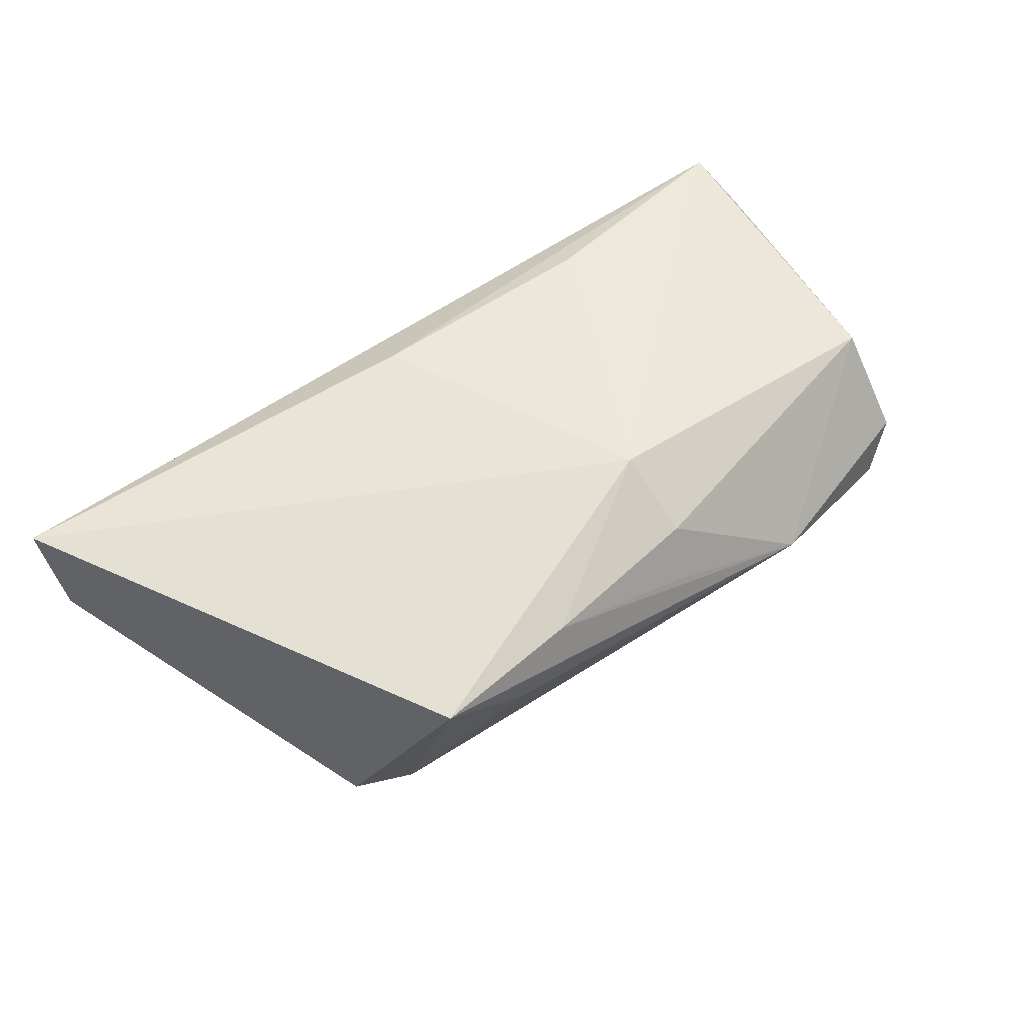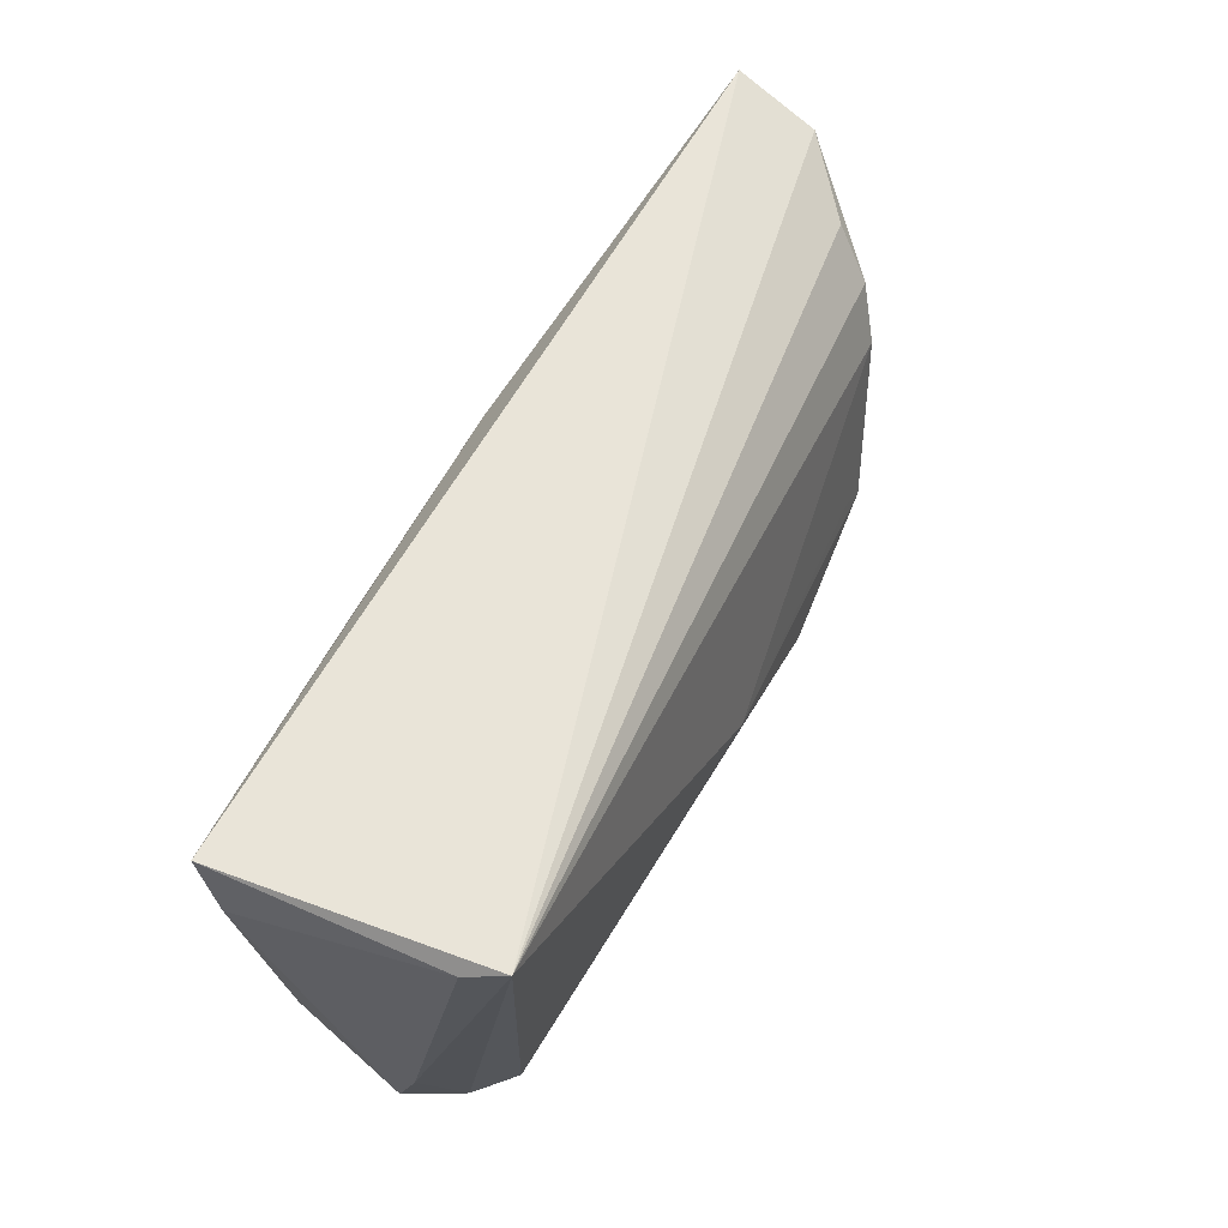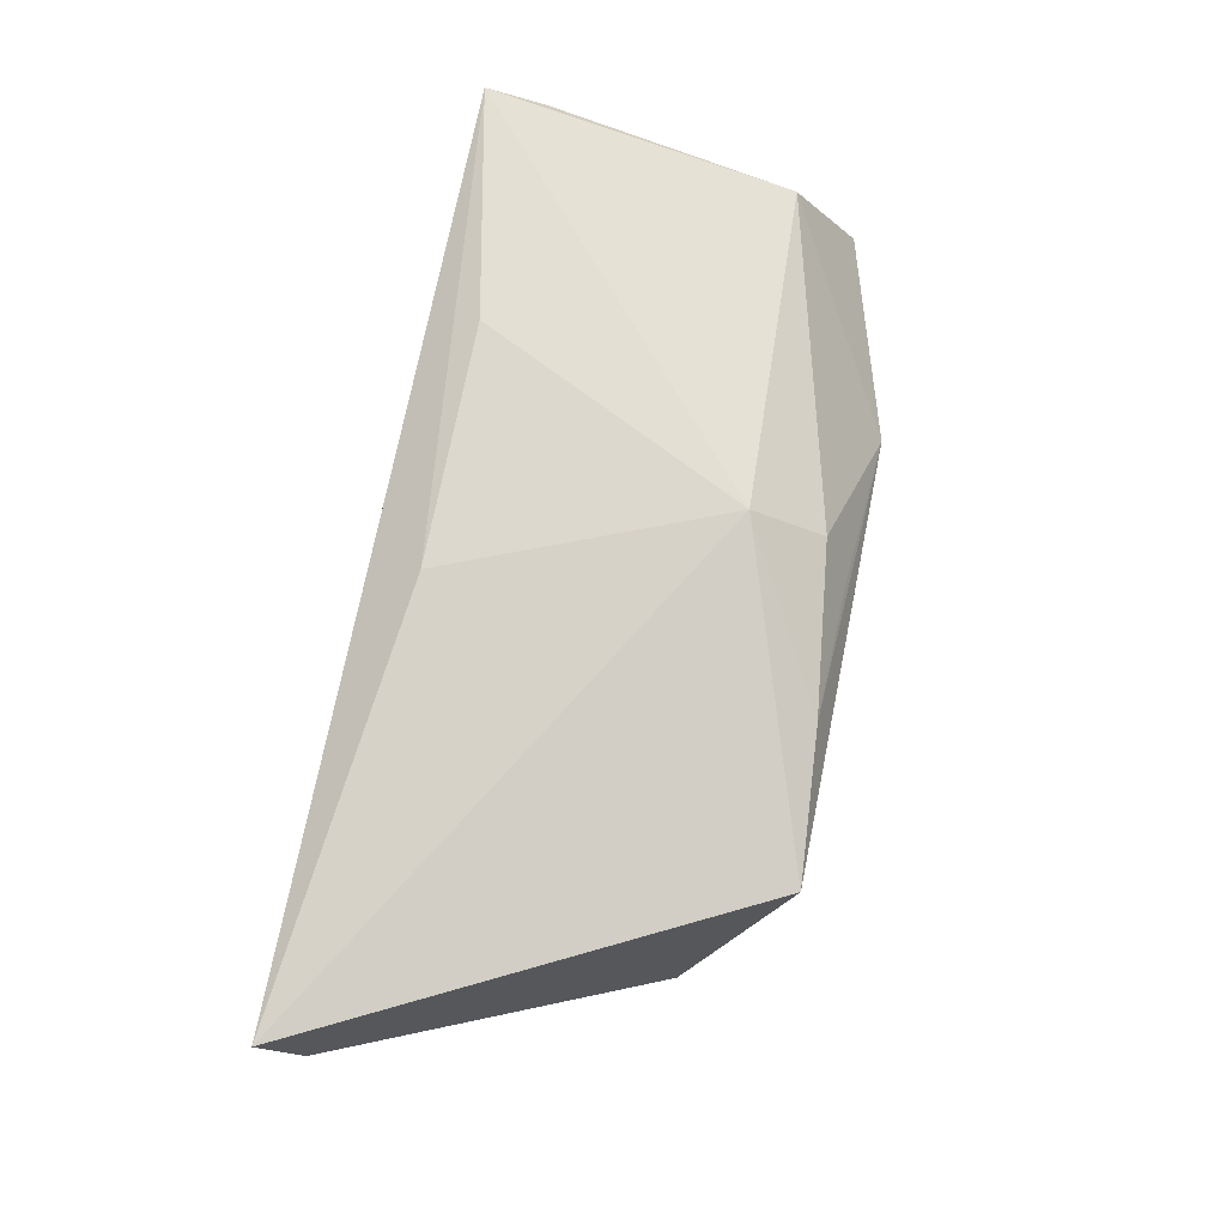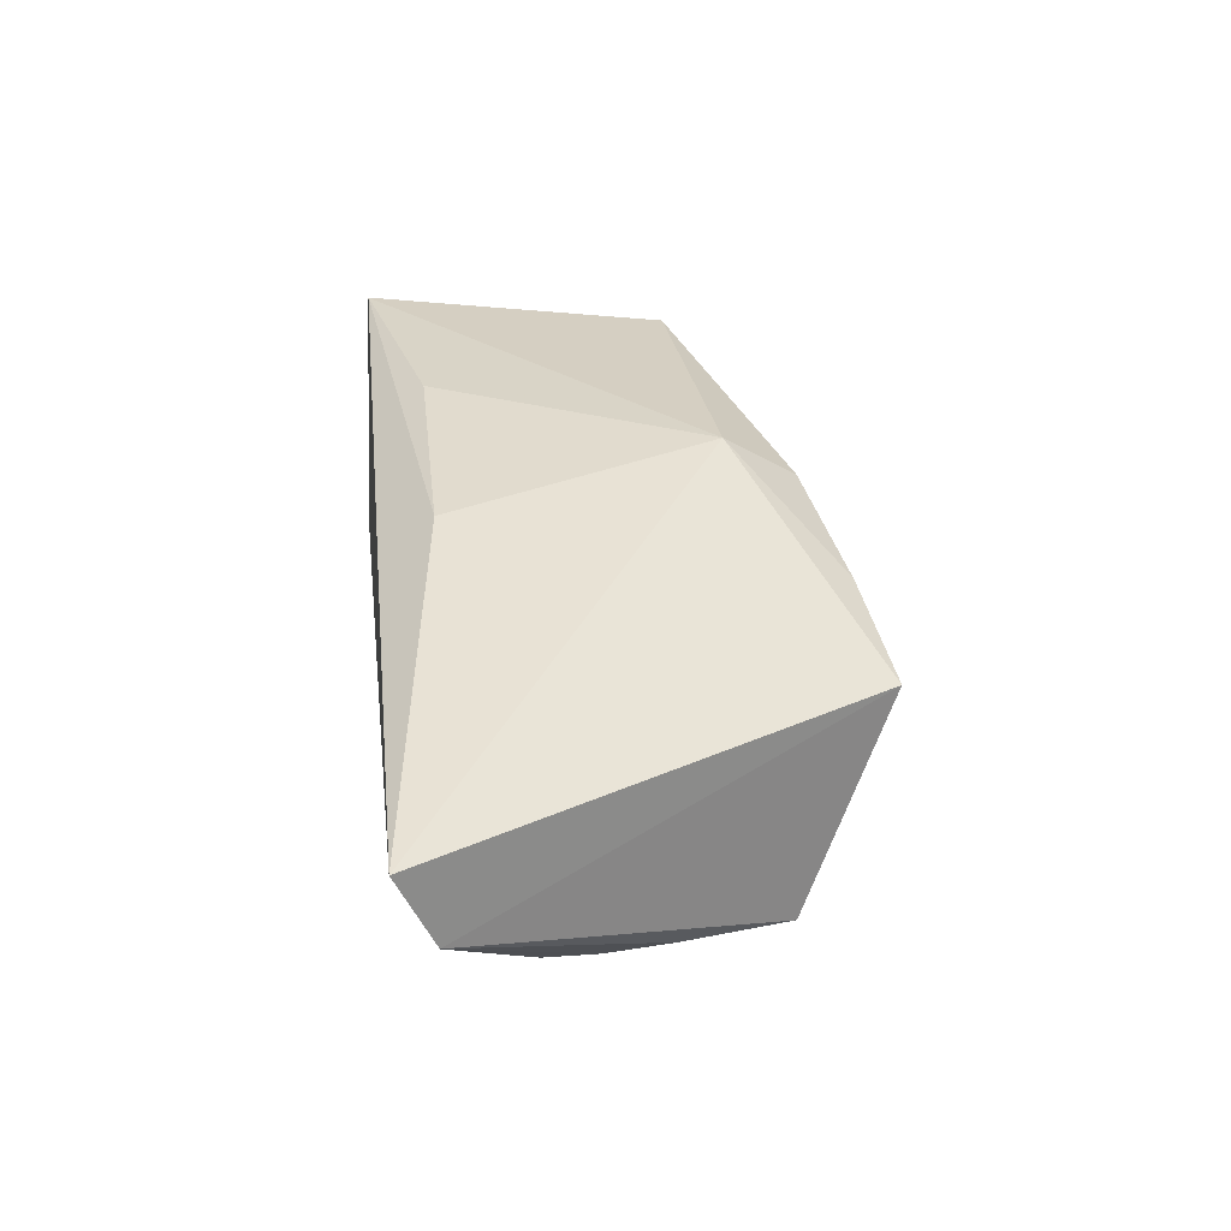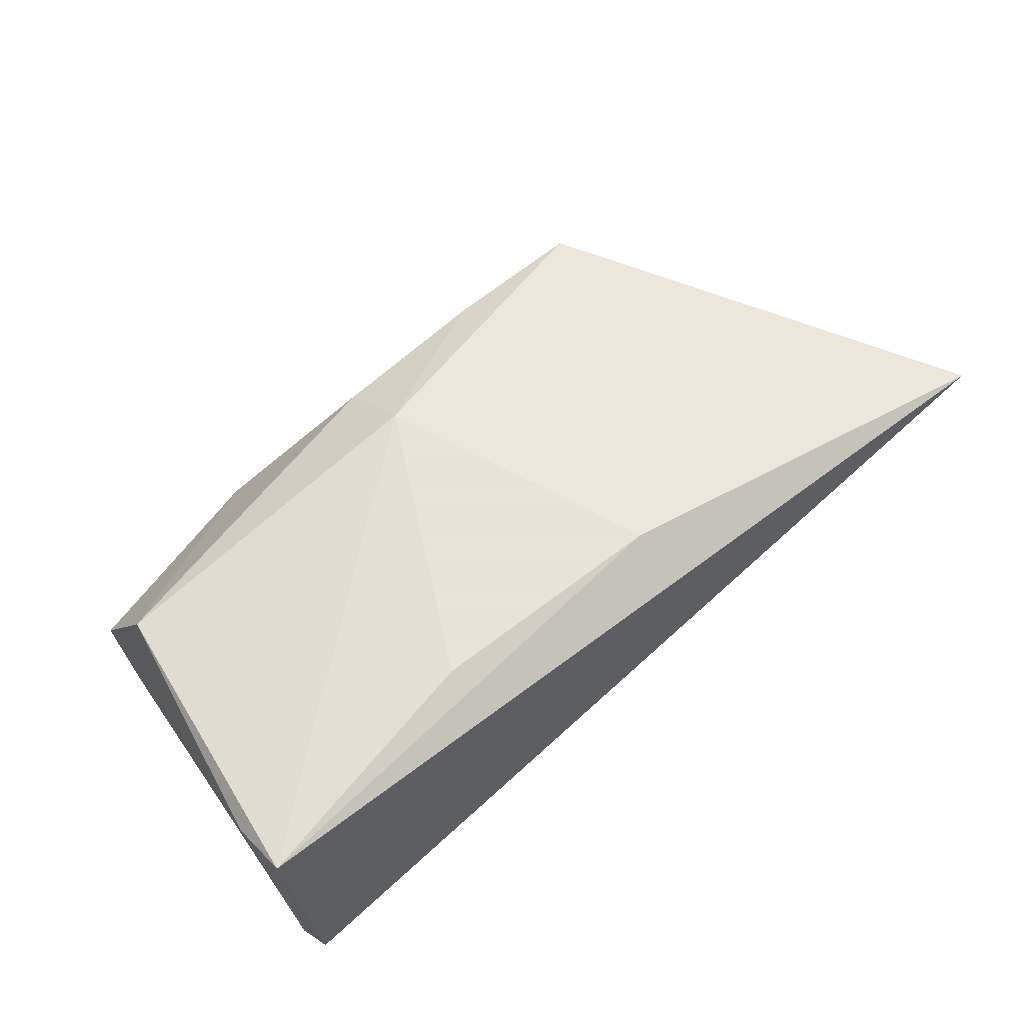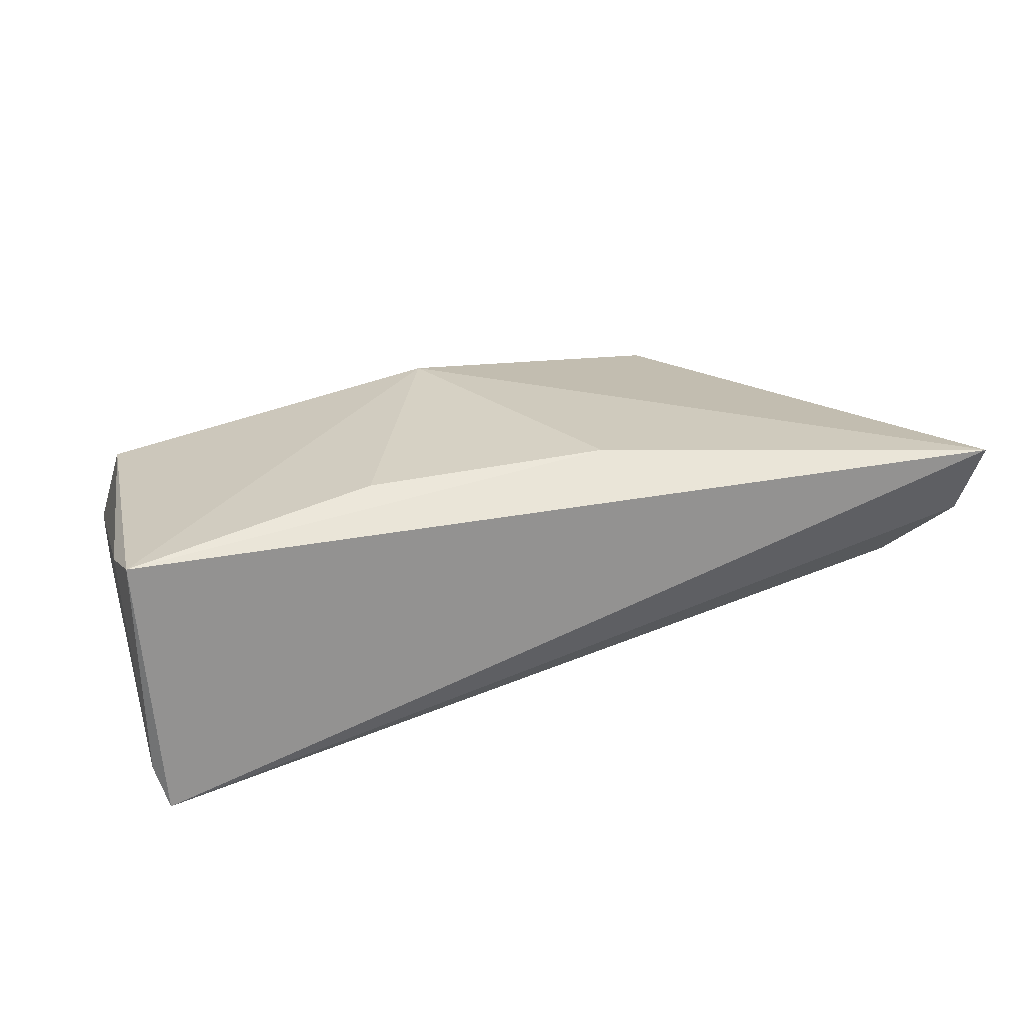
<metadata>
{"format":"obj","ext":"obj","renderer":"f3d","projection":"perspective","resolution":1024,"background":"white","views":[{"elev":52.1,"azim":-38.5,"up":"+Z"},{"elev":56.2,"azim":116.3,"up":"+Y"},{"elev":72.3,"azim":-79.7,"up":"+Z"},{"elev":33.9,"azim":-97.2,"up":"+Z"},{"elev":61.4,"azim":140.7,"up":"+Z"},{"elev":26.8,"azim":159.3,"up":"+Z"}]}
</metadata>
<code>
v 0.04791 -0.02411 -0.001297
v -0.01109 0.01786 0.01758
v -0.06518 0.02542 0.01199
v 0.05191 0.01571 0.01238
v -0.01869 -0.02857 0.0104
v 0.05093 0.02338 -0.01324
v -0.06422 0.02113 0.001518
v 0.04725 -0.02049 0.003938
v -0.05588 0.01657 -0.005809
v 0.04611 -0.01607 0.01159
v 0.01992 0.01741 0.01758
v -0.05117 0.003995 -0.01297
v 0.04851 -0.0165 -0.004106
v 0.002426 -0.01698 0.01758
v 0.05155 0.02333 0.01478
v 0.04946 0.02542 -0.01807
v 0.04385 -0.02584 -0.007673
v -0.05039 -0.004278 -0.013
v -0.04576 -0.01796 -0.01554
v -0.02312 -0.01925 -0.01737
v -0.02608 -0.02949 0.002397
v -0.03856 -0.02111 -0.01566
v -0.03769 -0.02973 0.009071
v -0.002747 -0.008372 -0.01861
v 0.0005244 -0.02955 0.005457
v -0.0538 0.01071 -0.01034
v 0.02147 -0.03152 -0.001873
v 0.04018 -0.02366 -0.0123
v 0.003033 -0.02625 0.01153
v -0.04122 -0.01476 -0.01568
f 16 28 24
f 26 9 16
f 3 15 16
f 16 15 6
f 28 16 17
f 27 28 17
f 2 15 3
f 3 14 2
f 12 16 24
f 26 16 12
f 22 28 27
f 7 9 26
f 26 12 7
f 3 16 7
f 7 16 9
f 15 14 10
f 11 14 15
f 15 2 11
f 11 2 14
f 24 19 30
f 30 12 24
f 19 12 30
f 24 28 20
f 28 22 20
f 20 19 24
f 20 22 19
f 18 12 19
f 19 7 18
f 18 7 12
f 19 22 23
f 27 5 23
f 23 7 19
f 23 5 14
f 3 7 23
f 23 14 3
f 27 17 1
f 1 10 27
f 25 5 27
f 14 5 29
f 29 10 14
f 5 25 29
f 27 10 29
f 29 25 27
f 21 22 27
f 27 23 21
f 21 23 22
f 15 10 4
f 6 15 4
f 10 1 8
f 8 4 10
f 1 4 8
f 6 4 13
f 13 4 1
f 13 16 6
f 13 17 16
f 13 1 17

</code>
